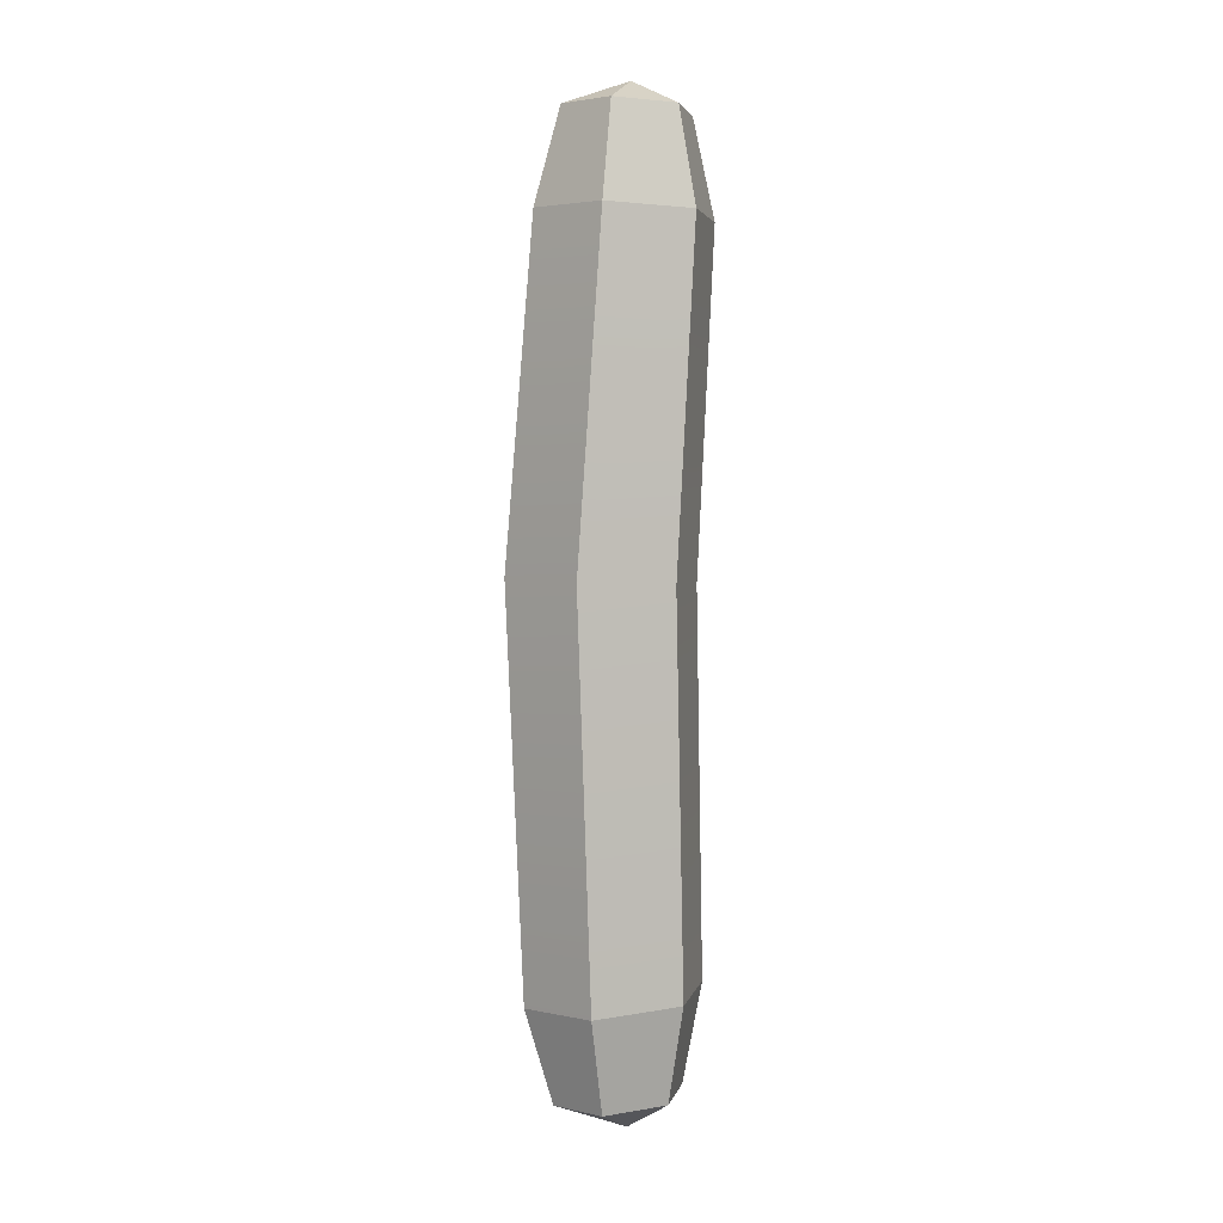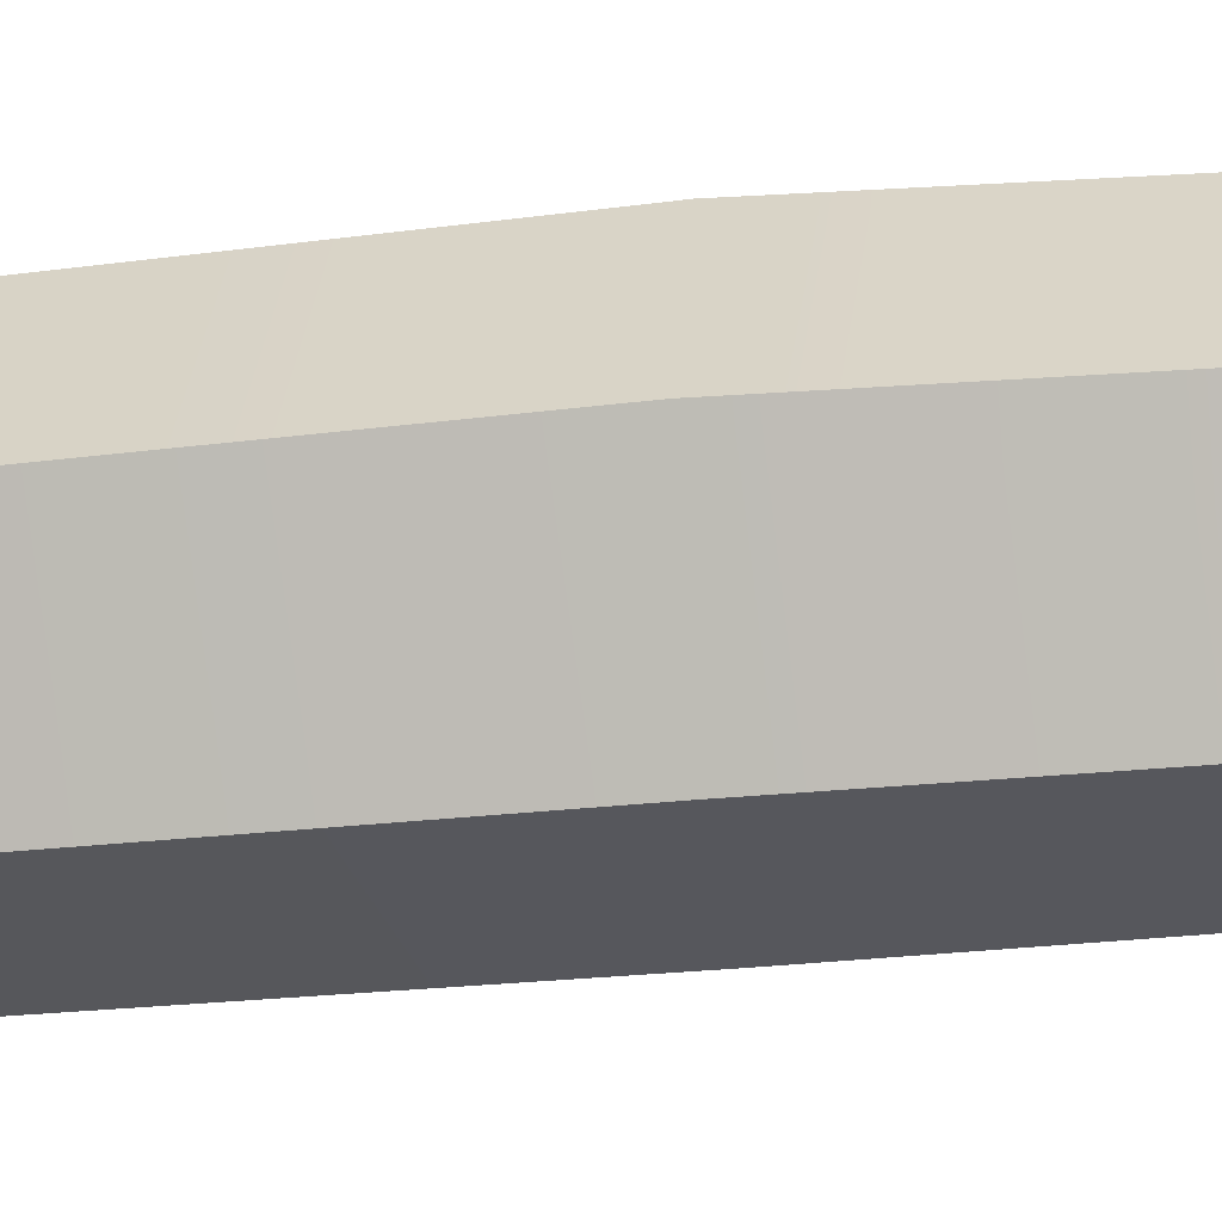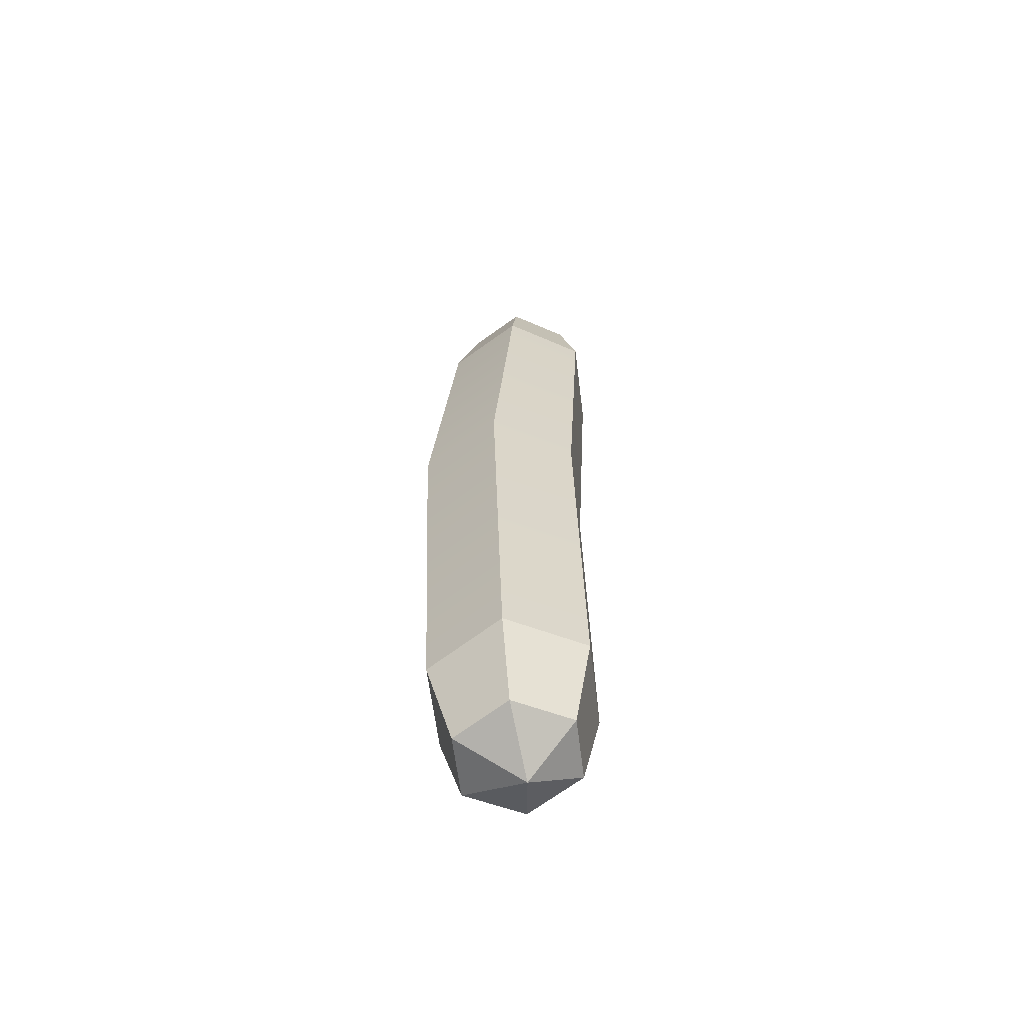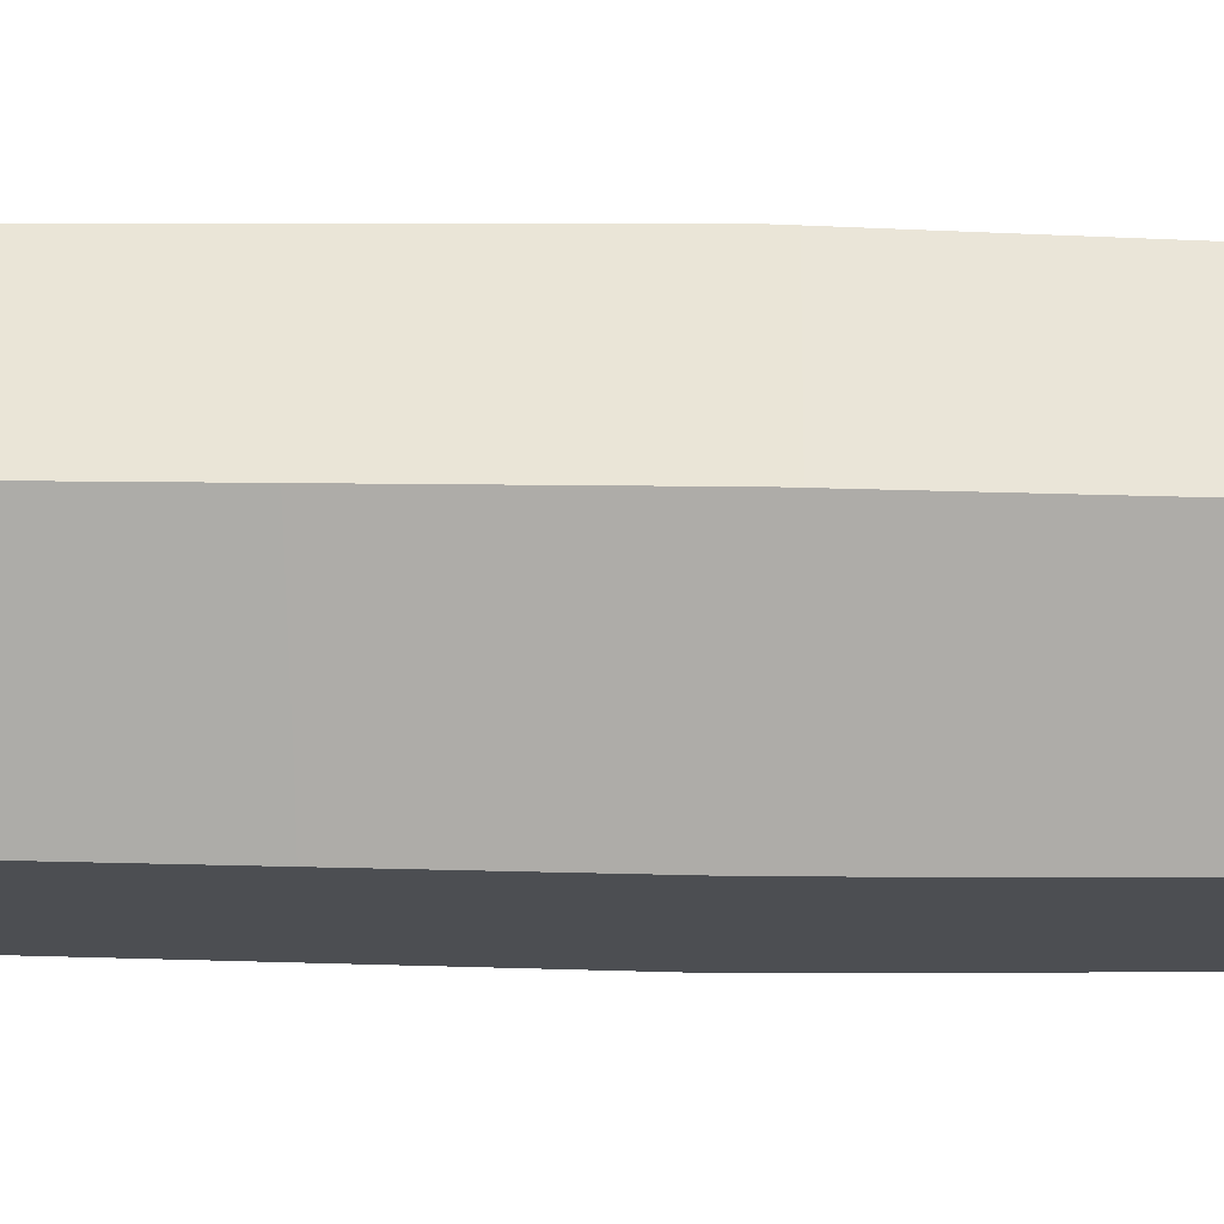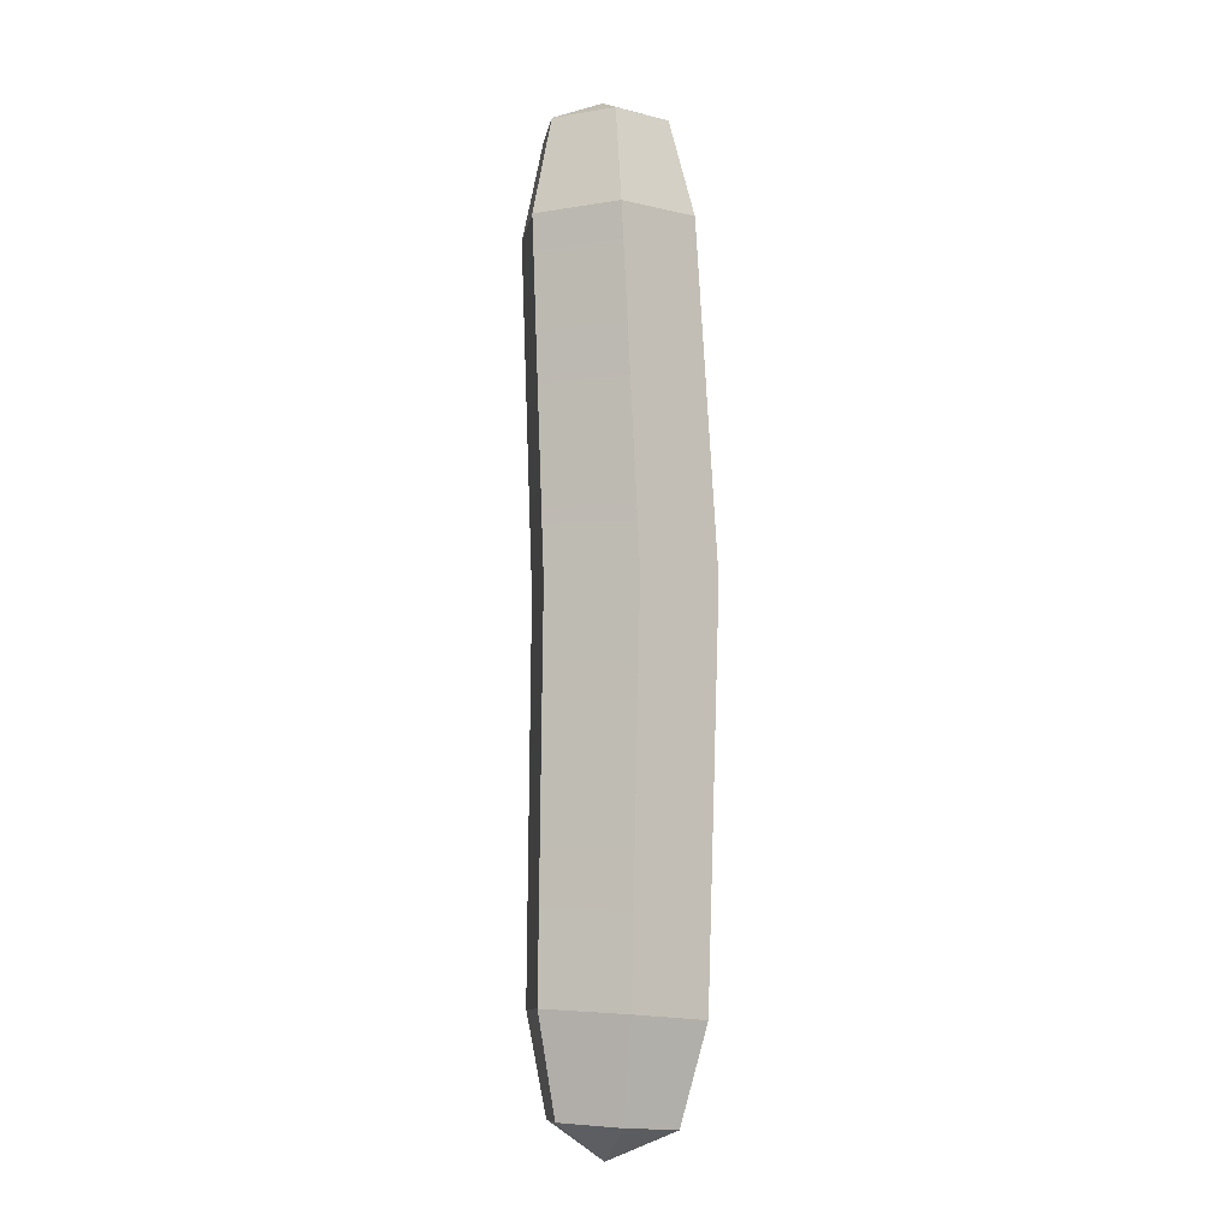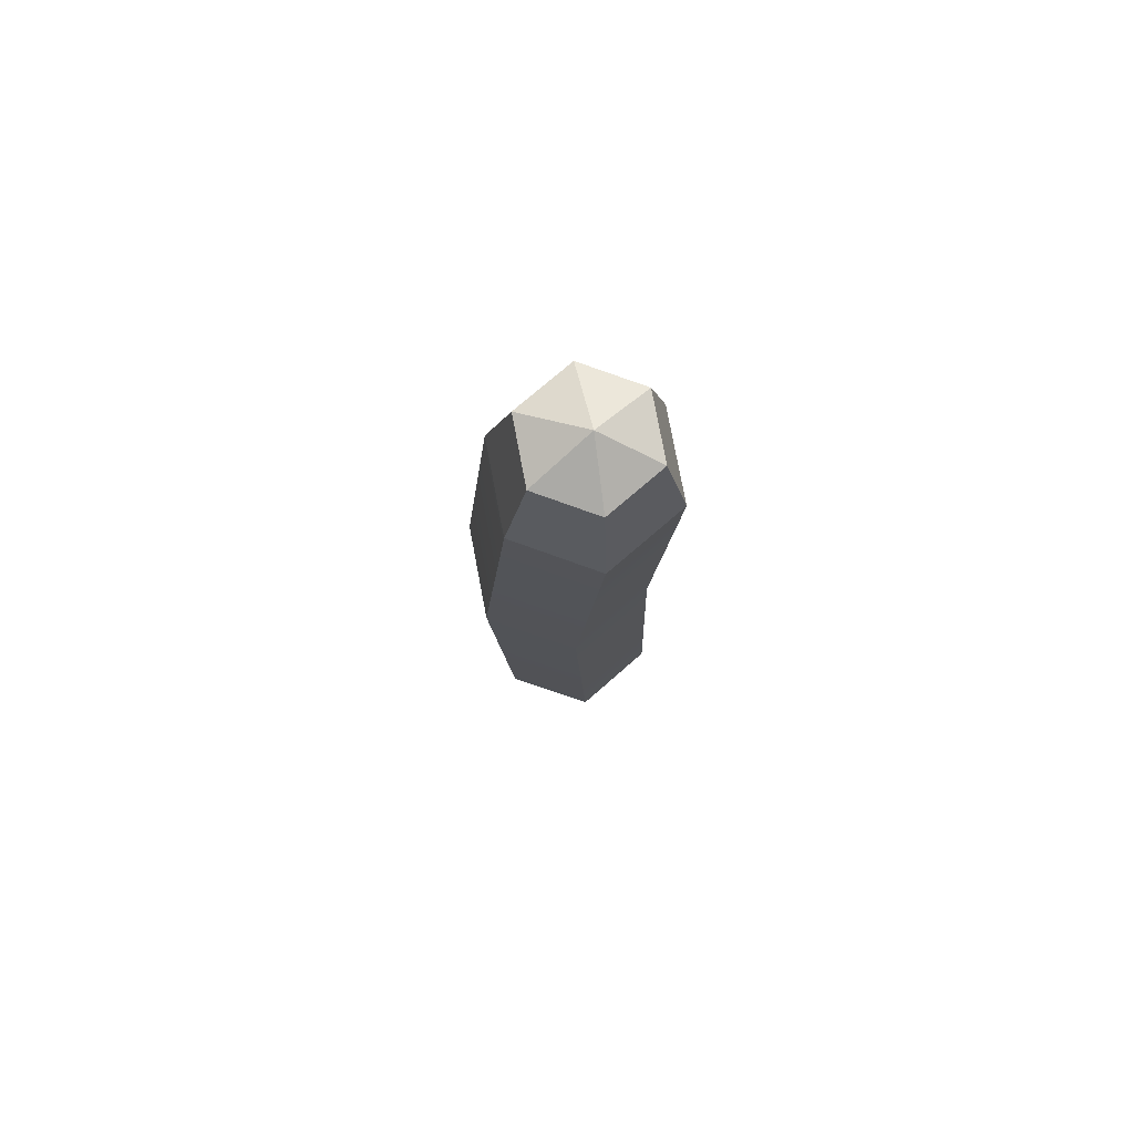
<metadata>
{"format":"obj","ext":"obj","renderer":"f3d","projection":"perspective","resolution":1024,"background":"white","views":[{"elev":3.2,"azim":-16.3,"up":"+Z"},{"elev":-27.5,"azim":-79.9,"up":"+Y"},{"elev":-62.6,"azim":-22.9,"up":"+Z"},{"elev":-16.6,"azim":-92.1,"up":"+Y"},{"elev":-8.3,"azim":141.2,"up":"+Z"},{"elev":77.5,"azim":19.2,"up":"+Z"}]}
</metadata>
<code>
v -2.377 4.303 -22.11
v -1.783 4.303 19.49
v -4.266 -0 19.59
v -4.856 -0 -22.32
v -3.261 -0 -27.64
v 0.8155 -0 -29.13
v -1.462 3.121 -27.49
v -0.984 3.121 24.91
v 1.011 0 26.34
v -2.785 -0 24.98
v 5.063 0 -21.49
v 5.666 0 19.17
v 3.183 4.303 19.28
v 2.583 4.303 -21.69
v 2.136 3.121 -27.19
v 3.935 0 -27.04
v 4.42 0 24.68
v 2.618 3.121 24.75
v -2.377 -4.303 -22.11
v -1.783 -4.303 19.49
v 3.183 -4.303 19.28
v 2.583 -4.303 -21.69
v 2.136 -3.121 -27.19
v -1.462 -3.121 -27.49
v -0.984 -3.121 24.91
v 2.618 -3.121 24.75
v 4.613 -0.2605 -0.01351
v 1.982 4.3 0.09659
v -3.282 4.3 0.3168
v -5.914 -0.2605 0.4269
v -3.282 -4.821 0.3168
v 1.982 -4.821 0.09659
f 29 30 3 2
f 7 6 5
f 10 9 8
f 1 7 5 4
f 3 10 8 2
f 27 28 13 12
f 16 6 15
f 18 9 17
f 11 16 15 14
f 13 18 17 12
f 31 32 21 20
f 24 6 23
f 26 9 25
f 19 24 23 22
f 21 26 25 20
f 2 13 28 29
f 18 8 9
f 7 15 6
f 13 2 8 18
f 1 14 15 7
f 20 3 30 31
f 10 25 9
f 24 5 6
f 3 20 25 10
f 19 4 5 24
f 12 21 32 27
f 26 17 9
f 16 23 6
f 21 12 17 26
f 11 22 23 16
f 14 28 27 11
f 29 28 14 1
f 4 30 29 1
f 31 30 4 19
f 22 32 31 19
f 27 32 22 11

</code>
